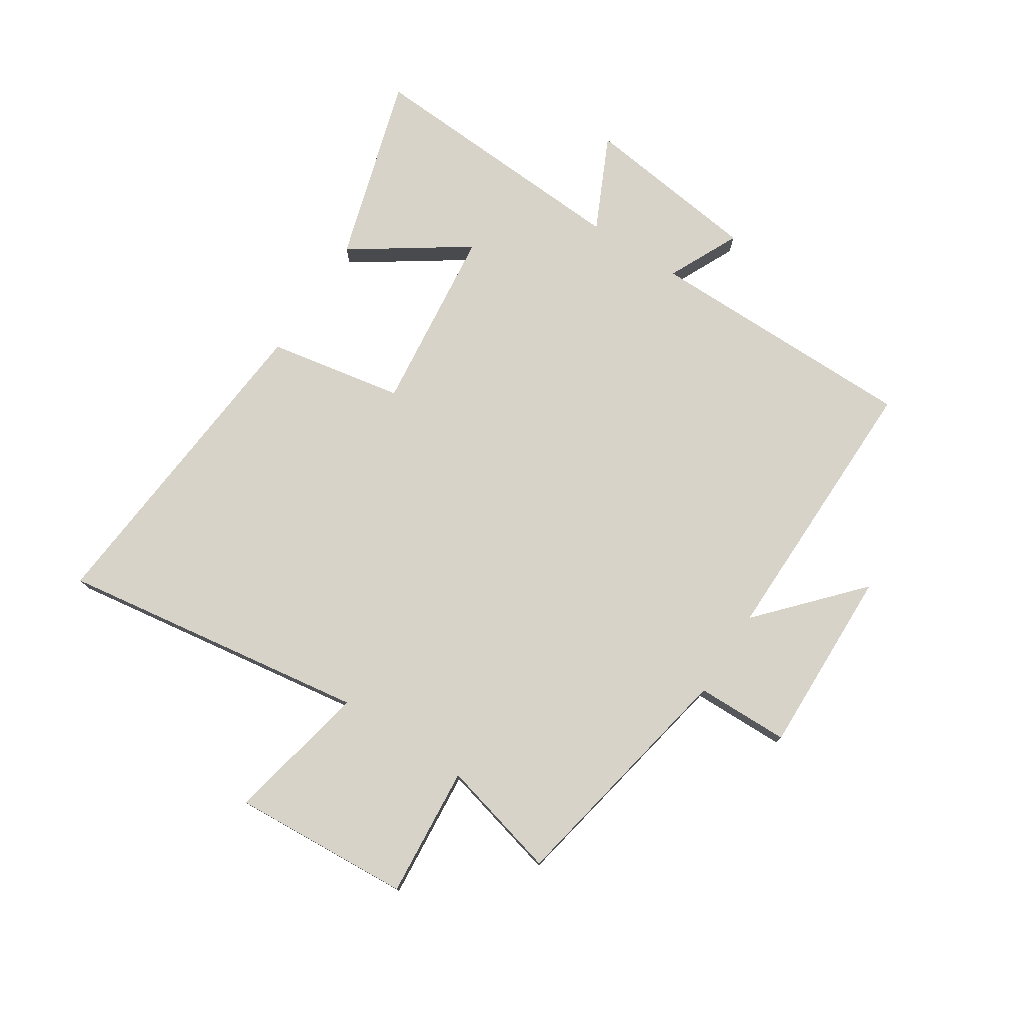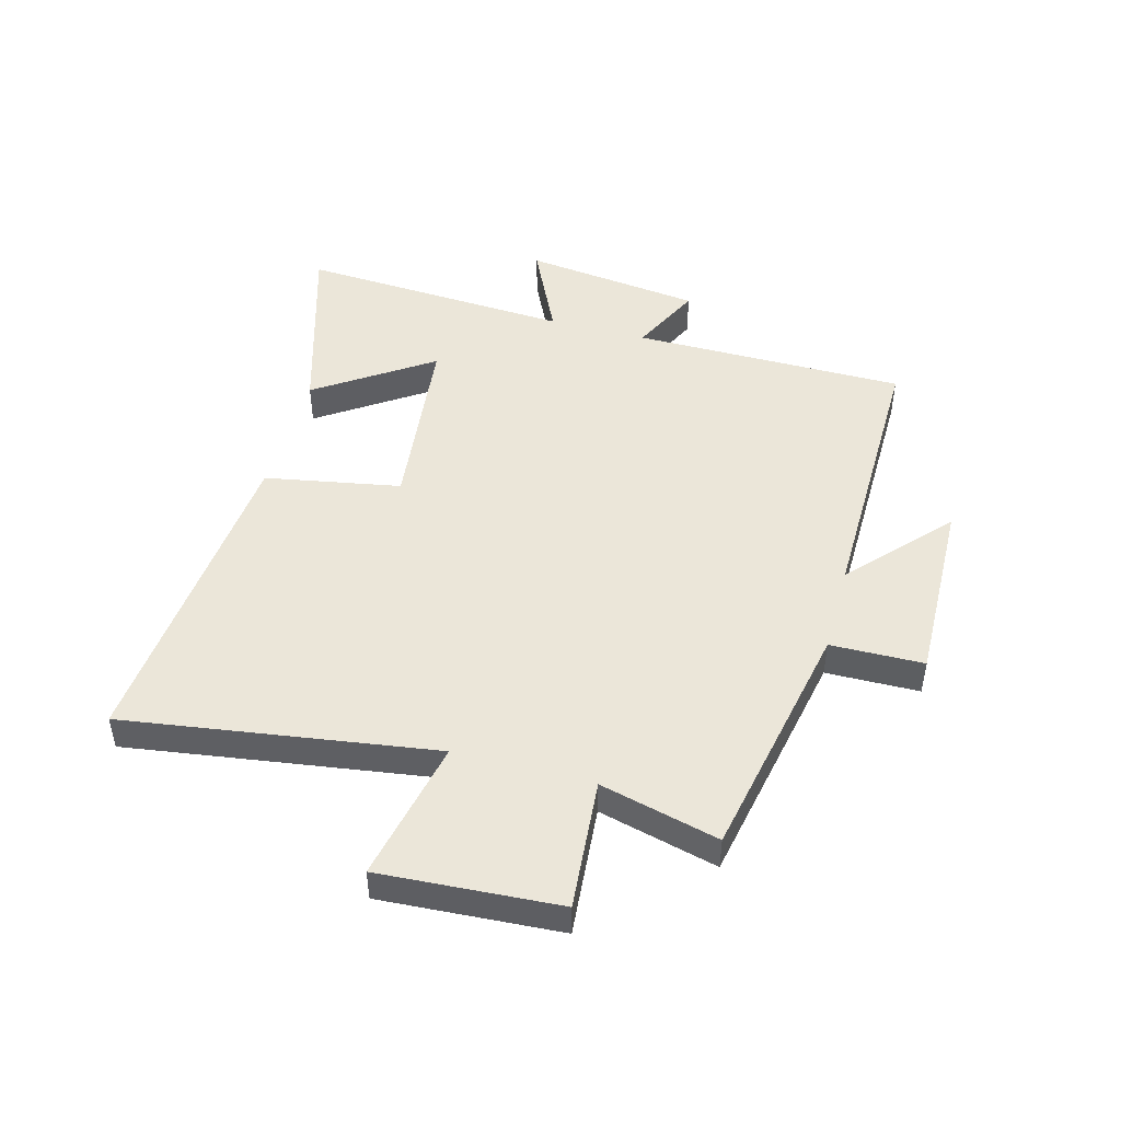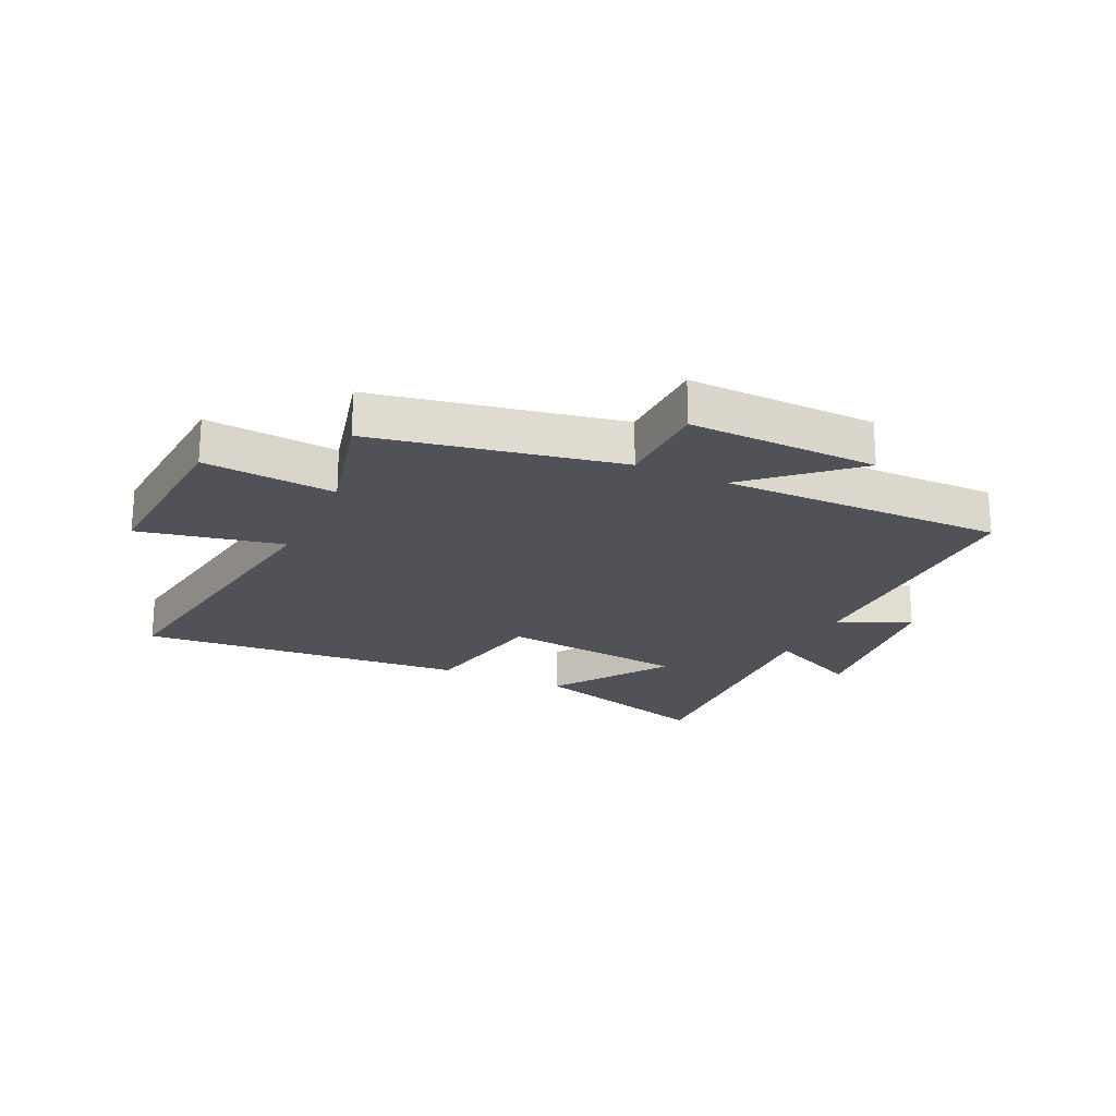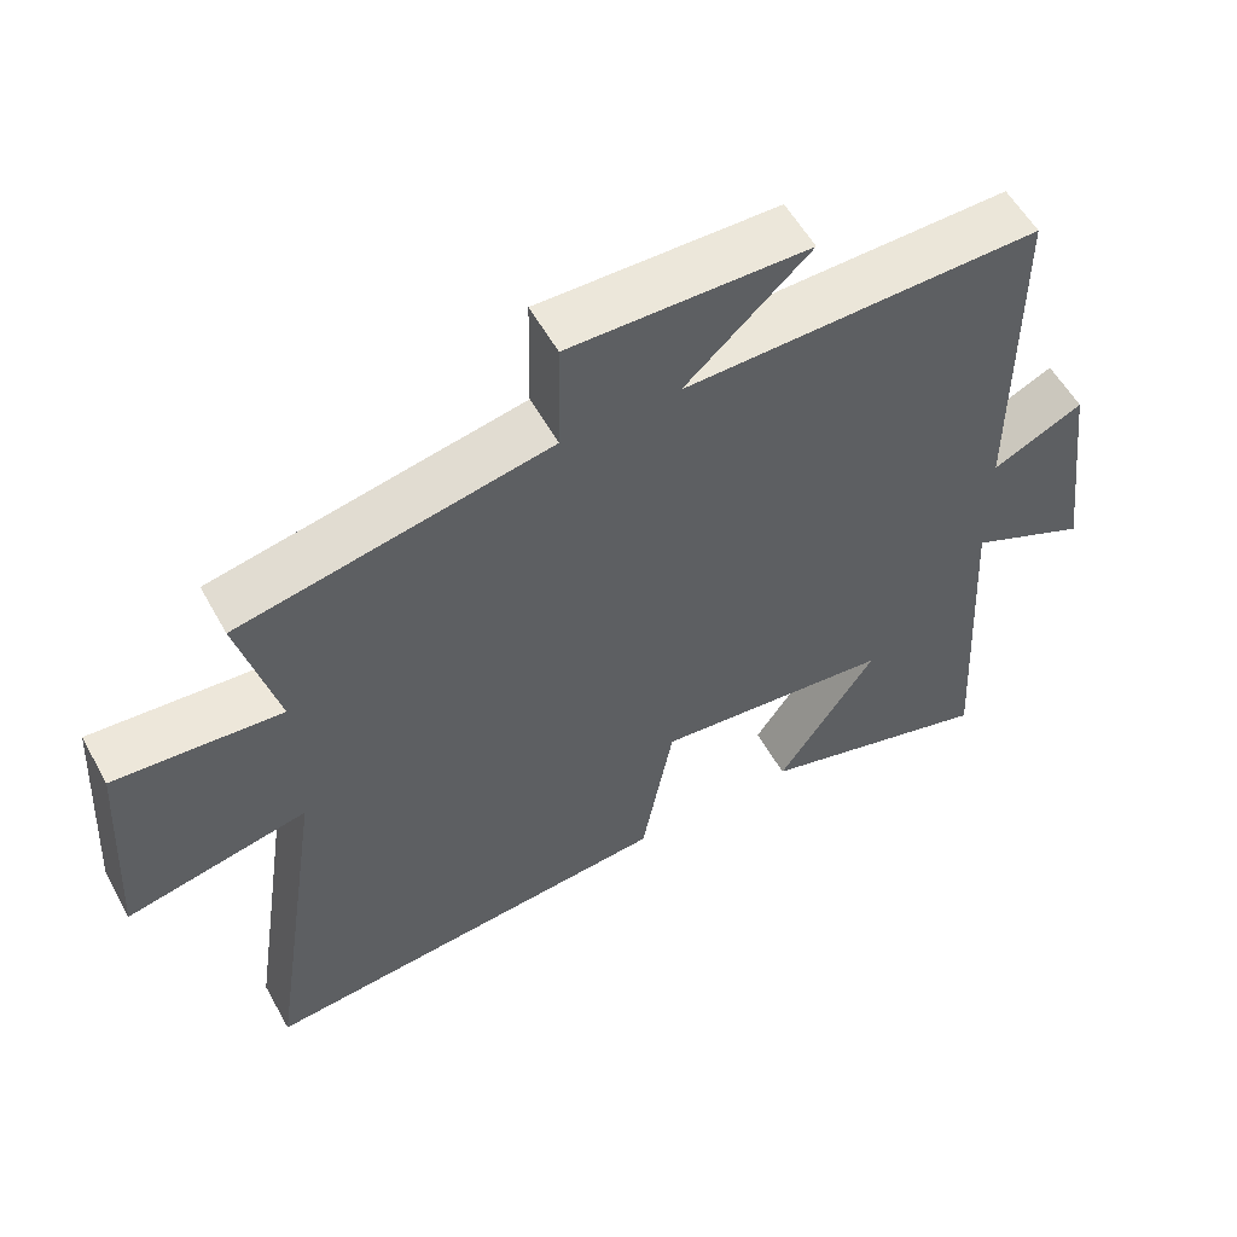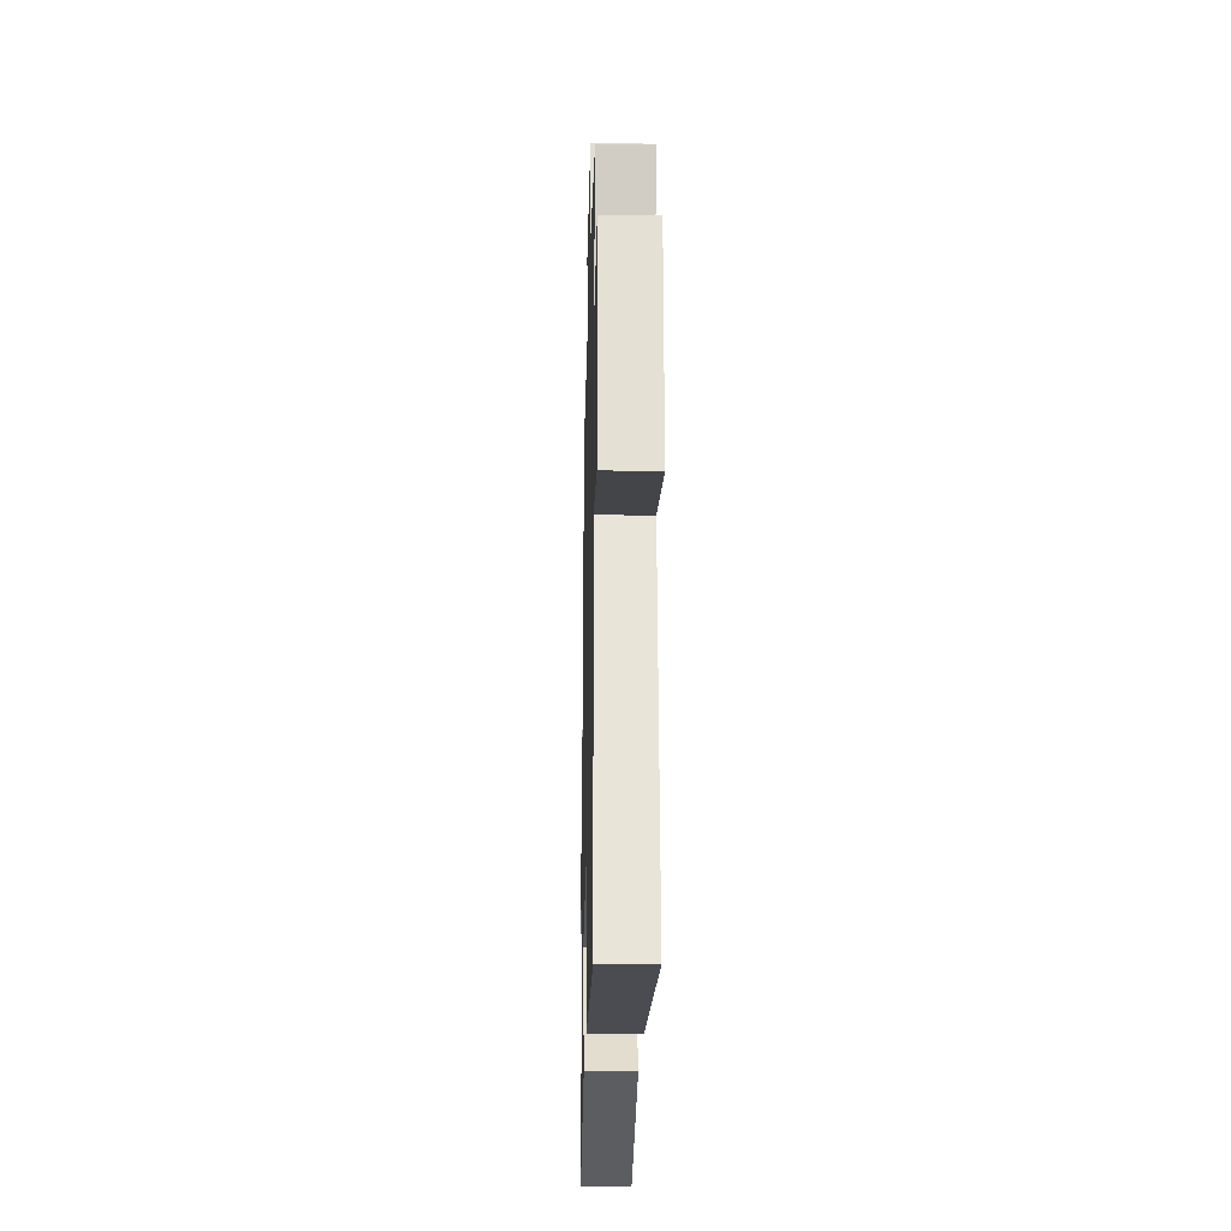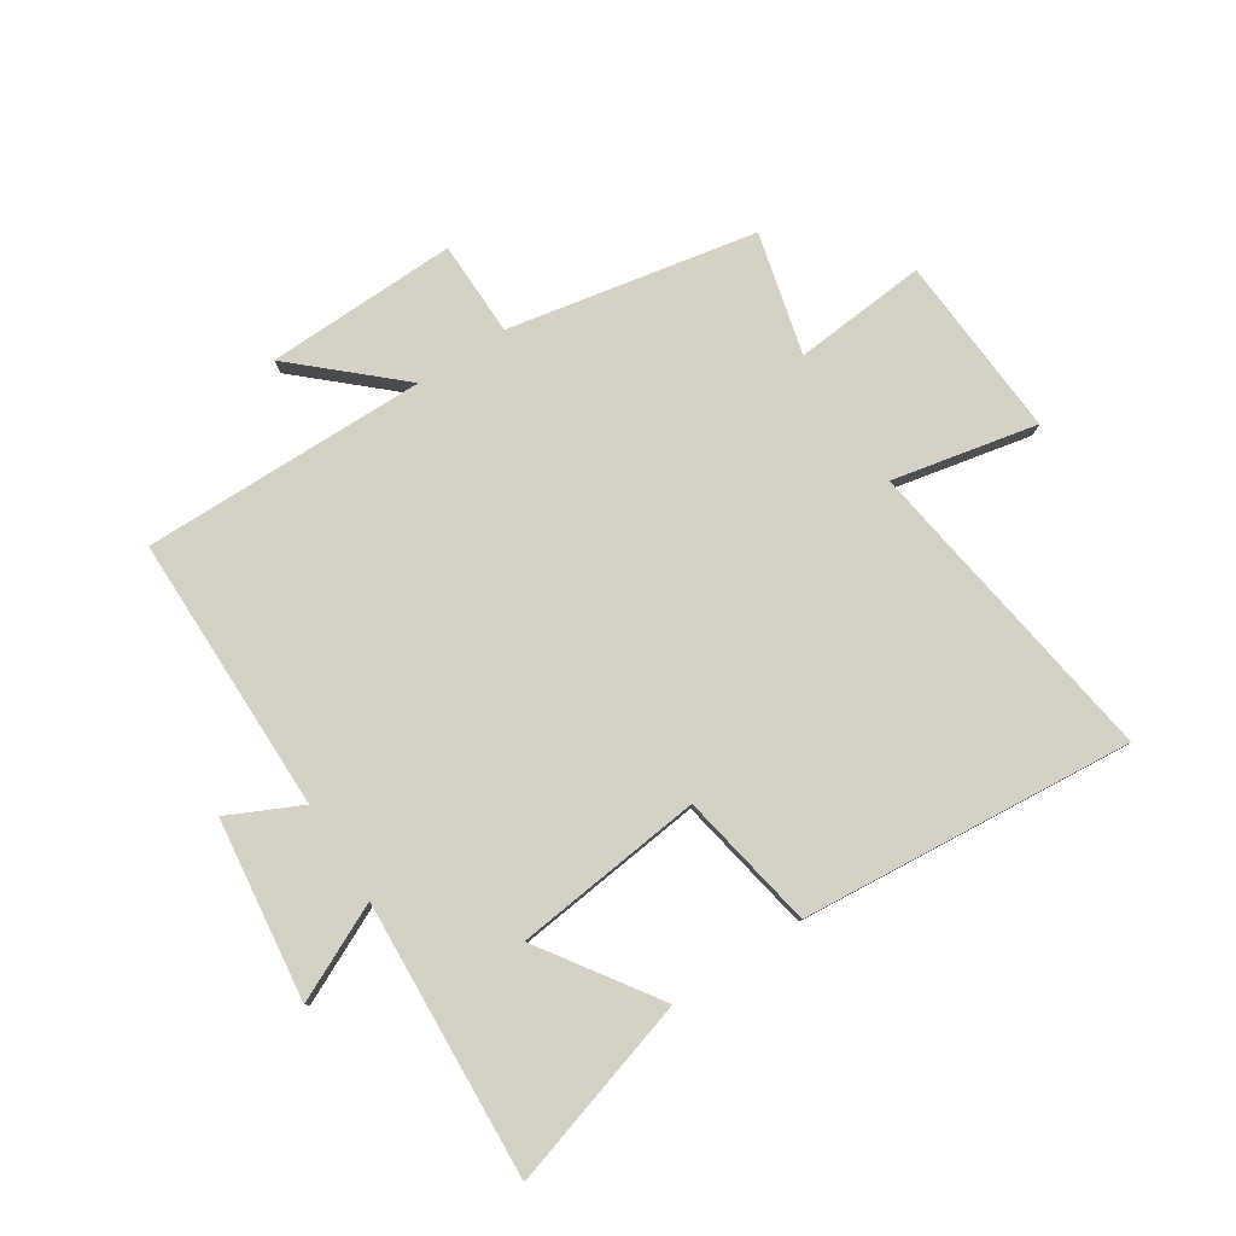
<metadata>
{"format":"obj","ext":"obj","renderer":"f3d","projection":"perspective","resolution":1024,"background":"white","views":[{"elev":76.8,"azim":-57.0,"up":"+Y"},{"elev":47.5,"azim":-74.7,"up":"+Y"},{"elev":-21.5,"azim":-25.2,"up":"+Y"},{"elev":56.5,"azim":-28.8,"up":"+Z"},{"elev":-20.4,"azim":-91.3,"up":"+Z"},{"elev":79.7,"azim":147.1,"up":"+Y"}]}
</metadata>
<code>
v -0.579 0.07 -0.548
v -0.5 0.07 -0.02
v -0.743 0.07 -0.071
v -0.723 0.07 0.235
v -0.5 0.07 0.216
v -0.551 0.07 0.419
v -0.136 0.07 0.5
v -0.133 0.07 0.659
v 0.187 0.07 0.651
v 0.02 0.07 0.5
v 0.499 0.07 0.505
v 0.5 0.07 0.039
v 0.622 0.07 0.097
v 0.66 0.07 -0.207
v 0.5 0.07 -0.131
v 0.526 0.07 -0.596
v 0.207 0.07 -0.5
v 0.34 0.07 -0.305
v 0.022 0.07 -0.269
v -0.021 0.07 -0.5
v -0.579 0 -0.548
v -0.5 0 -0.02
v -0.743 0 -0.071
v -0.723 0 0.235
v -0.5 0 0.216
v -0.551 0 0.419
v -0.136 0 0.5
v -0.133 0 0.659
v 0.187 0 0.651
v 0.02 0 0.5
v 0.499 0 0.505
v 0.5 0 0.039
v 0.622 0 0.097
v 0.66 0 -0.207
v 0.5 0 -0.131
v 0.526 0 -0.596
v 0.207 0 -0.5
v 0.34 0 -0.305
v 0.022 0 -0.269
v -0.021 0 -0.5
f 19 20 1 2
f 18 19 2
f 15 16 17 18
f 15 18 2
f 12 13 14 15
f 12 15 2
f 11 12 2
f 10 11 2
f 7 8 9 10
f 5 6 7 10
f 5 10 2 3
f 3 4 5
f 22 21 40 39
f 22 39 38
f 38 37 36 35
f 22 38 35
f 35 34 33 32
f 22 35 32
f 22 32 31
f 22 31 30
f 30 29 28 27
f 30 27 26 25
f 23 22 30 25
f 25 24 23
f 1 21 22 2
f 2 22 23 3
f 3 23 24 4
f 4 24 25 5
f 5 25 26 6
f 6 26 27 7
f 7 27 28 8
f 8 28 29 9
f 9 29 30 10
f 10 30 31 11
f 11 31 32 12
f 12 32 33 13
f 13 33 34 14
f 14 34 35 15
f 15 35 36 16
f 16 36 37 17
f 17 37 38 18
f 18 38 39 19
f 19 39 40 20
f 20 40 21 1

</code>
